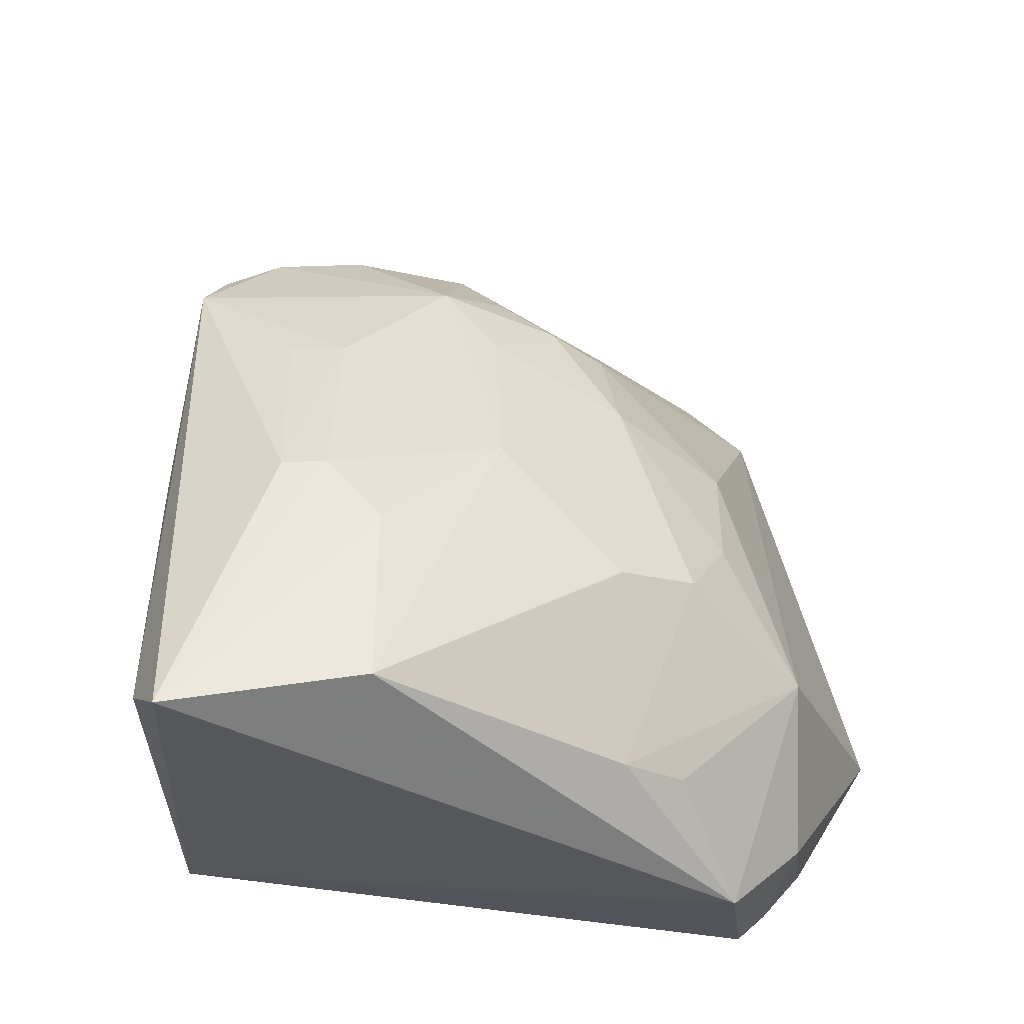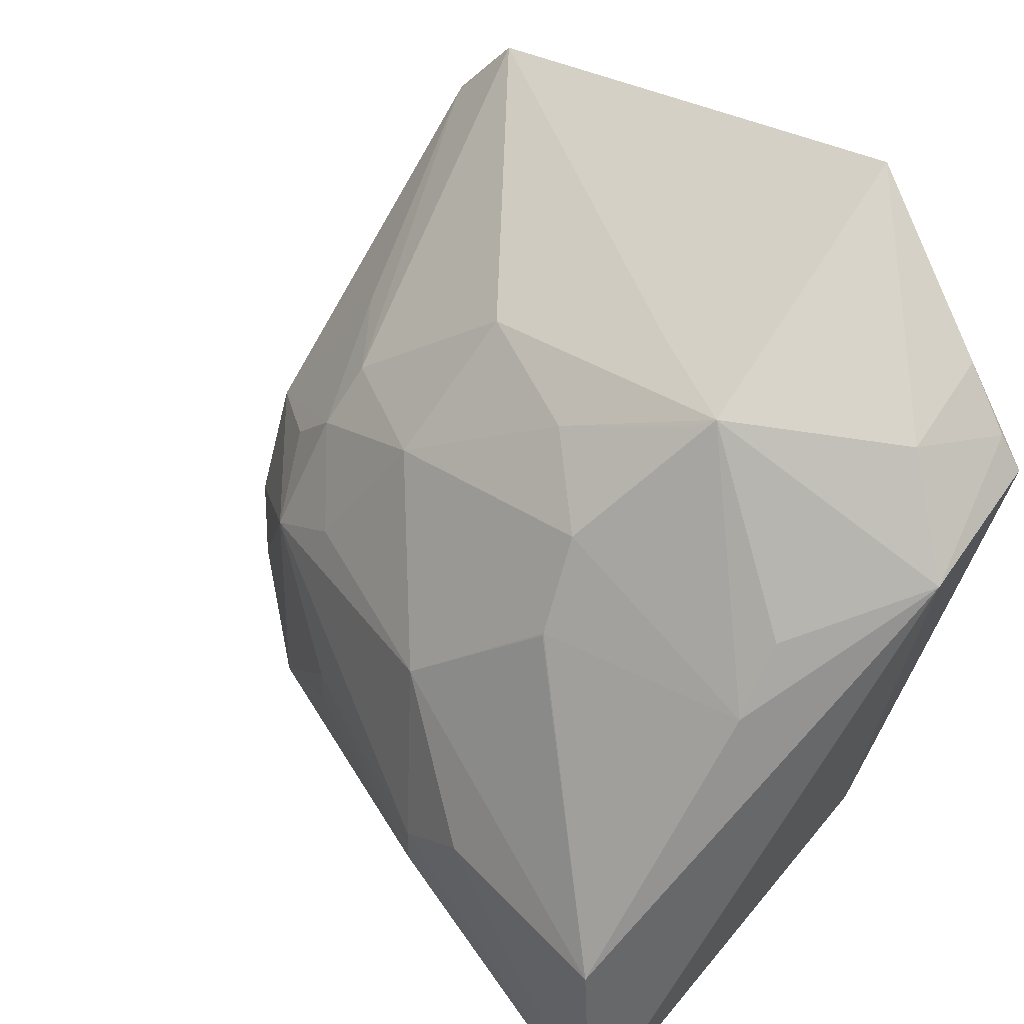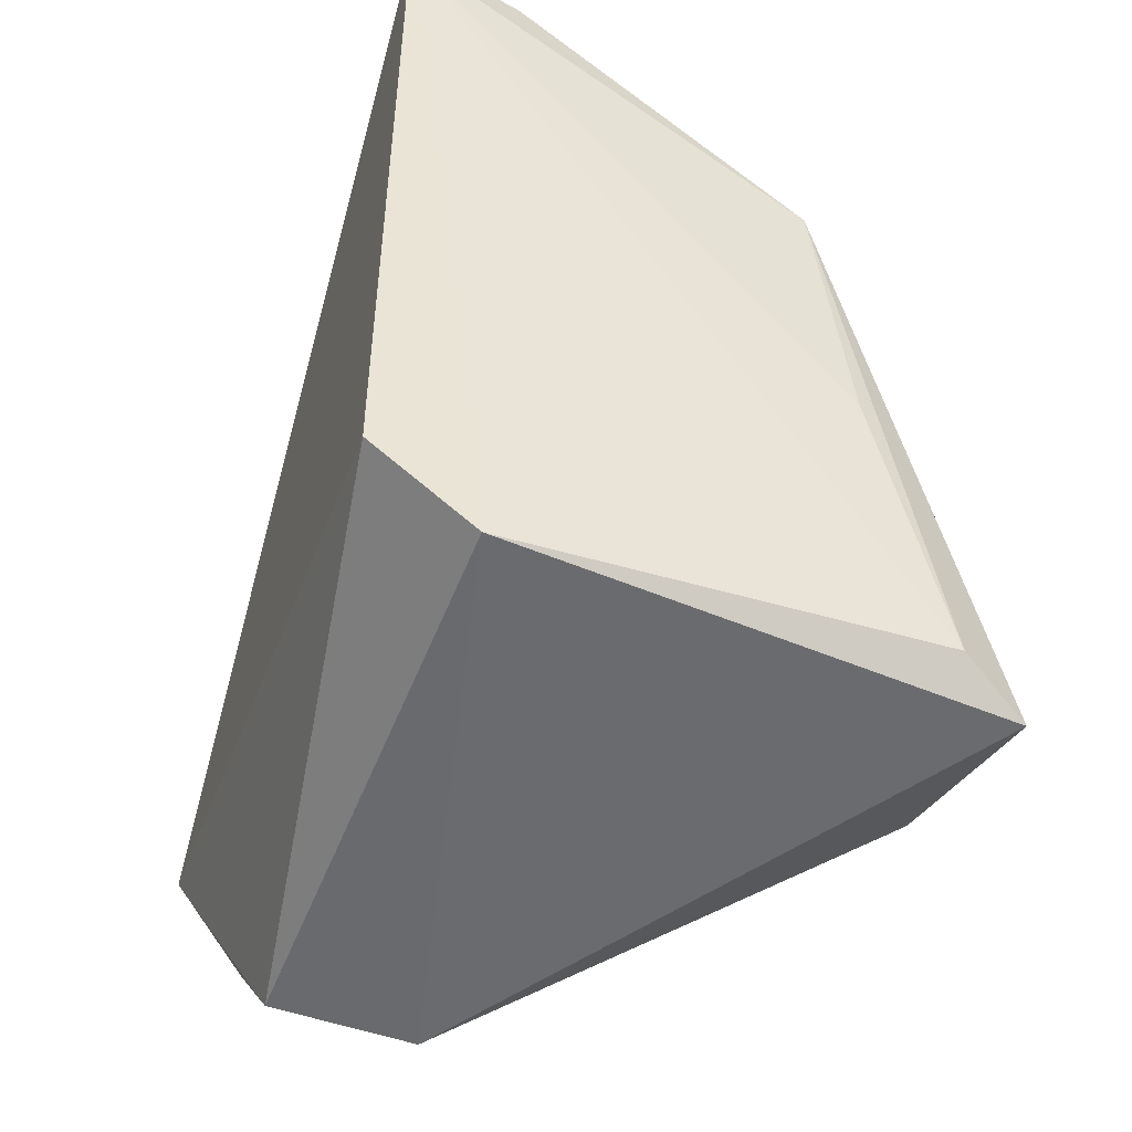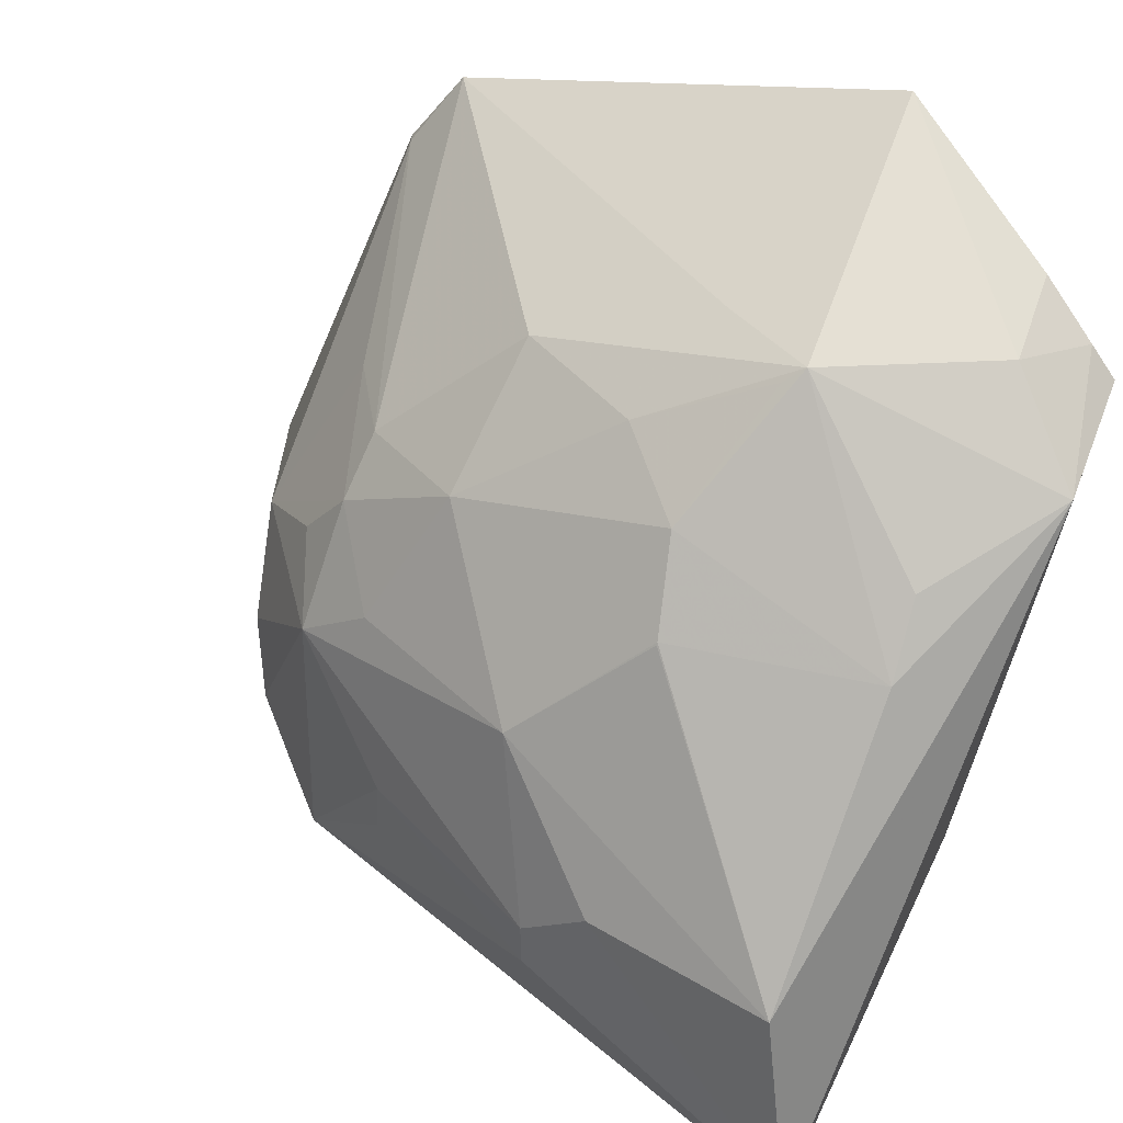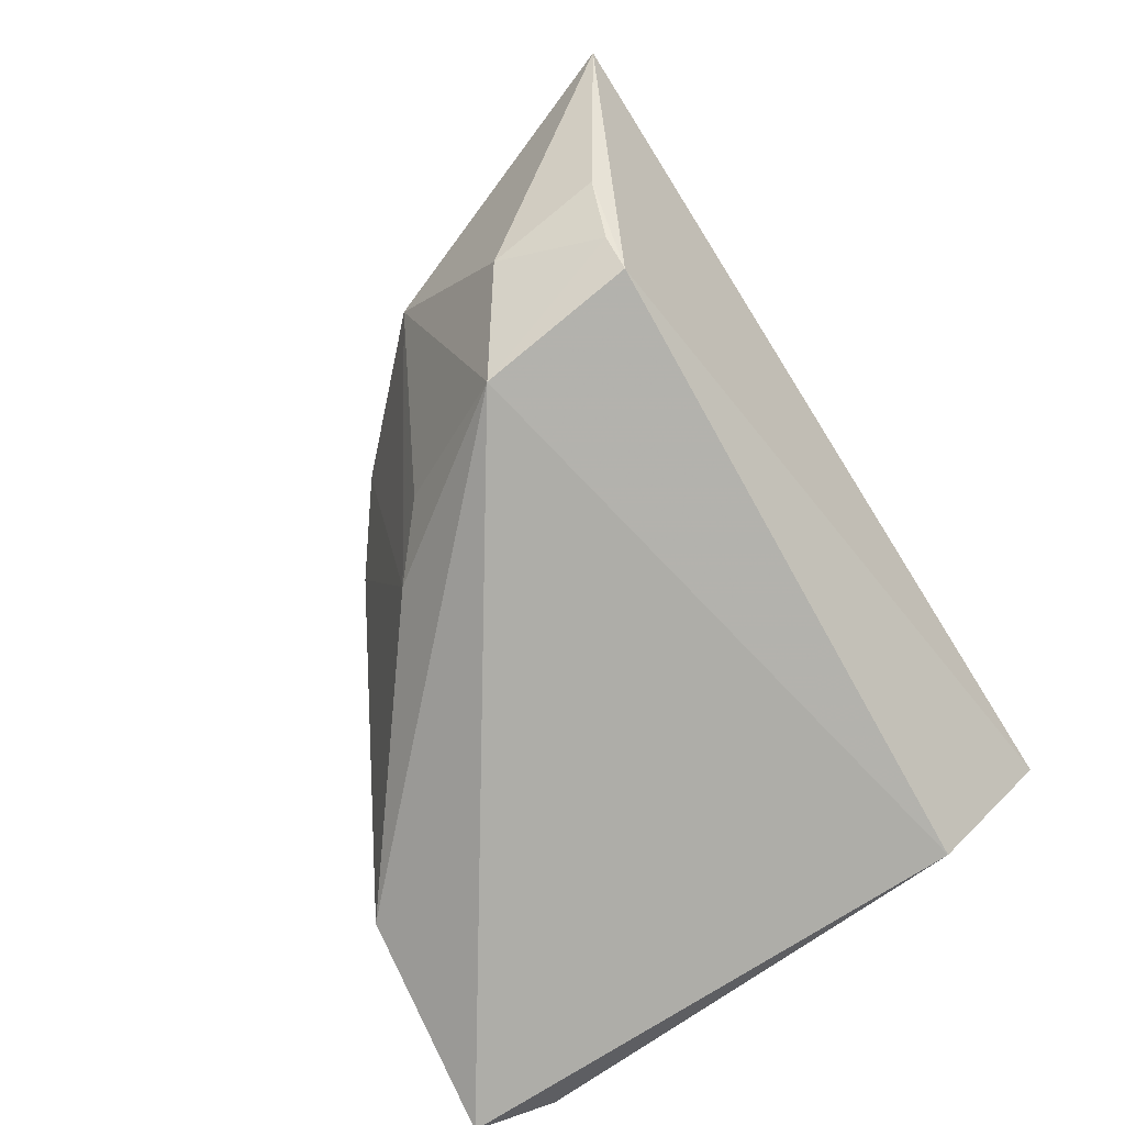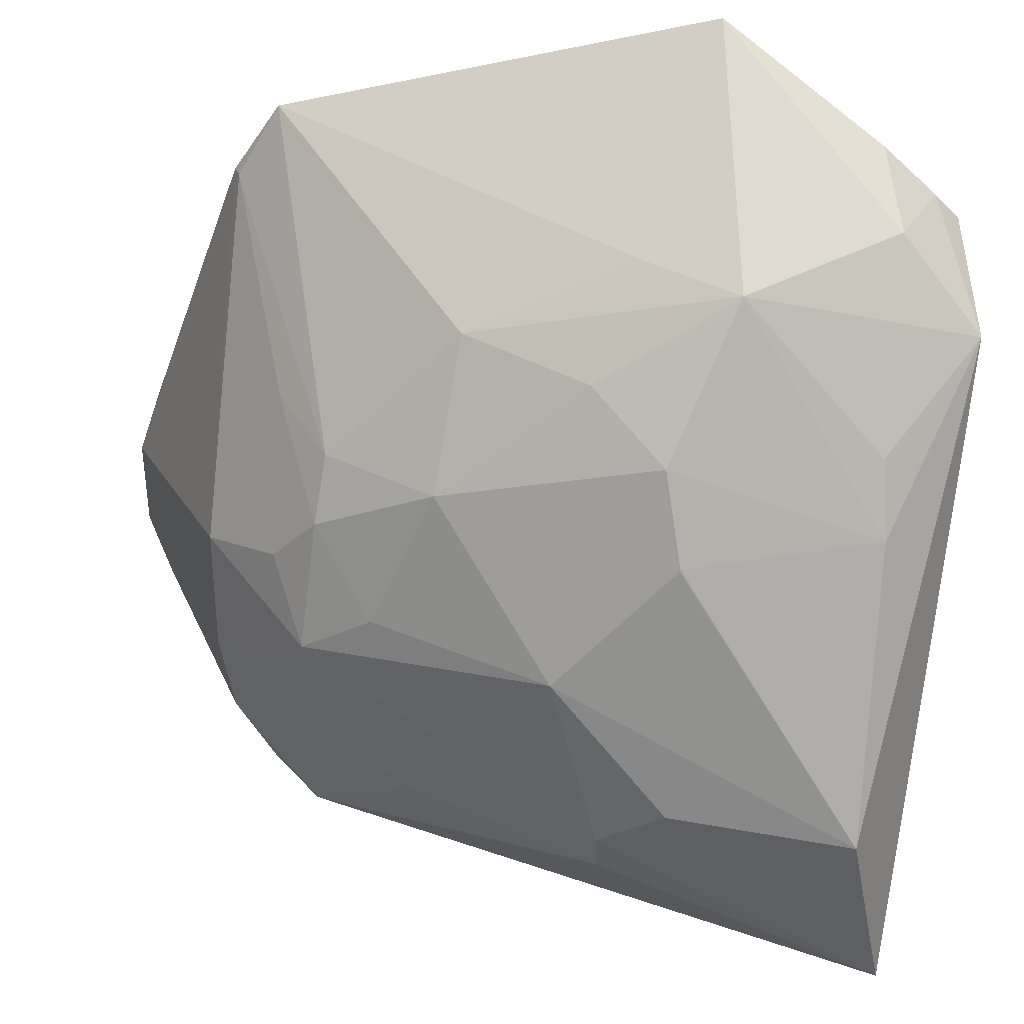
<metadata>
{"format":"obj","ext":"obj","renderer":"f3d","projection":"perspective","resolution":1024,"background":"white","views":[{"elev":-33.9,"azim":93.7,"up":"+Z"},{"elev":55.0,"azim":133.5,"up":"+Y"},{"elev":-45.0,"azim":-14.0,"up":"+Z"},{"elev":46.6,"azim":119.9,"up":"+Y"},{"elev":-79.5,"azim":-143.9,"up":"+Z"},{"elev":53.1,"azim":96.3,"up":"+Y"}]}
</metadata>
<code>
v 0.02343 0.0212 0.2715
v 0.0783 0.008305 0.1791
v 0.05249 0.05524 0.2309
v 0.01808 0.06699 0.1784
v 0.01488 0.001522 0.1941
v 0.0528 0.05466 0.184
v 0.01367 0.07147 0.2525
v 0.06072 0.005405 0.2449
v 0.02607 0.002085 0.1852
v 0.07474 0.0296 0.1836
v 0.03402 0.06625 0.1759
v 0.04614 0.03552 0.2575
v 0.01543 -0.0008568 0.2702
v 0.008717 0.08427 0.2053
v 0.05237 0.06296 0.207
v 0.0732 0.02351 0.2112
v 0.01609 0.06373 0.2575
v 0.04659 0.05302 0.2433
v 0.05377 0.01326 0.2551
v 0.07147 0.004585 0.1835
v 0.02768 0.07421 0.1849
v 0.05889 0.05507 0.2047
v 0.03884 0.07488 0.2008
v 0.0735 0.01868 0.211
v 0.07322 0.02967 0.204
v 0.05908 0.0347 0.2451
v 0.01679 0.02281 0.2707
v 0.03982 0.06677 0.2294
v 0.01744 0.06422 0.2567
v 0.05168 0.02295 0.2567
v 0.02815 0.002379 0.2688
v 0.06398 0.004207 0.2146
v 0.0179 0.07012 0.1813
v 0.06591 0.04195 0.2172
v 0.04686 0.06085 0.1849
v 0.03433 0.07403 0.2112
v 0.06564 0.02377 0.2325
v 0.05171 0.04737 0.244
v 0.01951 0.01126 0.2712
v 0.04535 0.06679 0.2154
v 0.05646 0.007092 0.2504
v 0.027 0.0119 0.2709
v 0.01604 0.07475 0.1872
v 0.05906 0.0407 0.2372
v 0.05906 0.05482 0.2047
v 0.06552 0.01743 0.2329
v 0.05163 0.04103 0.249
v 0.03899 0.05307 0.2495
v 0.04028 0.0734 0.2026
f 9 5 4
f 11 9 4
f 11 2 9
f 11 10 2
f 11 6 10
f 13 5 9
f 14 4 5
f 14 13 7
f 14 5 13
f 17 1 12
f 20 13 9
f 20 9 2
f 20 2 8
f 22 10 6
f 22 6 15
f 23 15 6
f 23 11 21
f 23 21 14
f 24 8 2
f 24 2 16
f 25 16 2
f 25 2 10
f 26 19 8
f 27 1 17
f 27 17 7
f 27 7 13
f 28 18 3
f 28 7 18
f 29 17 12
f 29 18 7
f 29 7 17
f 30 12 1
f 30 26 12
f 30 19 26
f 31 13 8
f 32 20 8
f 32 8 13
f 32 13 20
f 33 21 11
f 33 11 4
f 34 22 15
f 34 15 3
f 34 26 16
f 34 16 25
f 34 25 10
f 35 23 6
f 35 6 11
f 35 11 23
f 36 23 14
f 36 14 7
f 36 28 23
f 36 7 28
f 37 24 16
f 37 26 8
f 37 16 26
f 38 3 18
f 39 27 13
f 39 1 27
f 40 28 3
f 40 3 15
f 40 23 28
f 41 31 8
f 41 8 19
f 41 19 31
f 42 30 1
f 42 1 39
f 42 39 13
f 42 13 31
f 42 31 19
f 42 19 30
f 43 33 4
f 43 4 14
f 43 14 21
f 43 21 33
f 44 34 3
f 44 26 34
f 44 38 26
f 44 3 38
f 45 34 10
f 45 10 22
f 45 22 34
f 46 37 8
f 46 8 24
f 46 24 37
f 47 38 12
f 47 12 26
f 47 26 38
f 48 29 12
f 48 12 38
f 48 38 18
f 48 18 29
f 49 40 15
f 49 15 23
f 49 23 40

</code>
